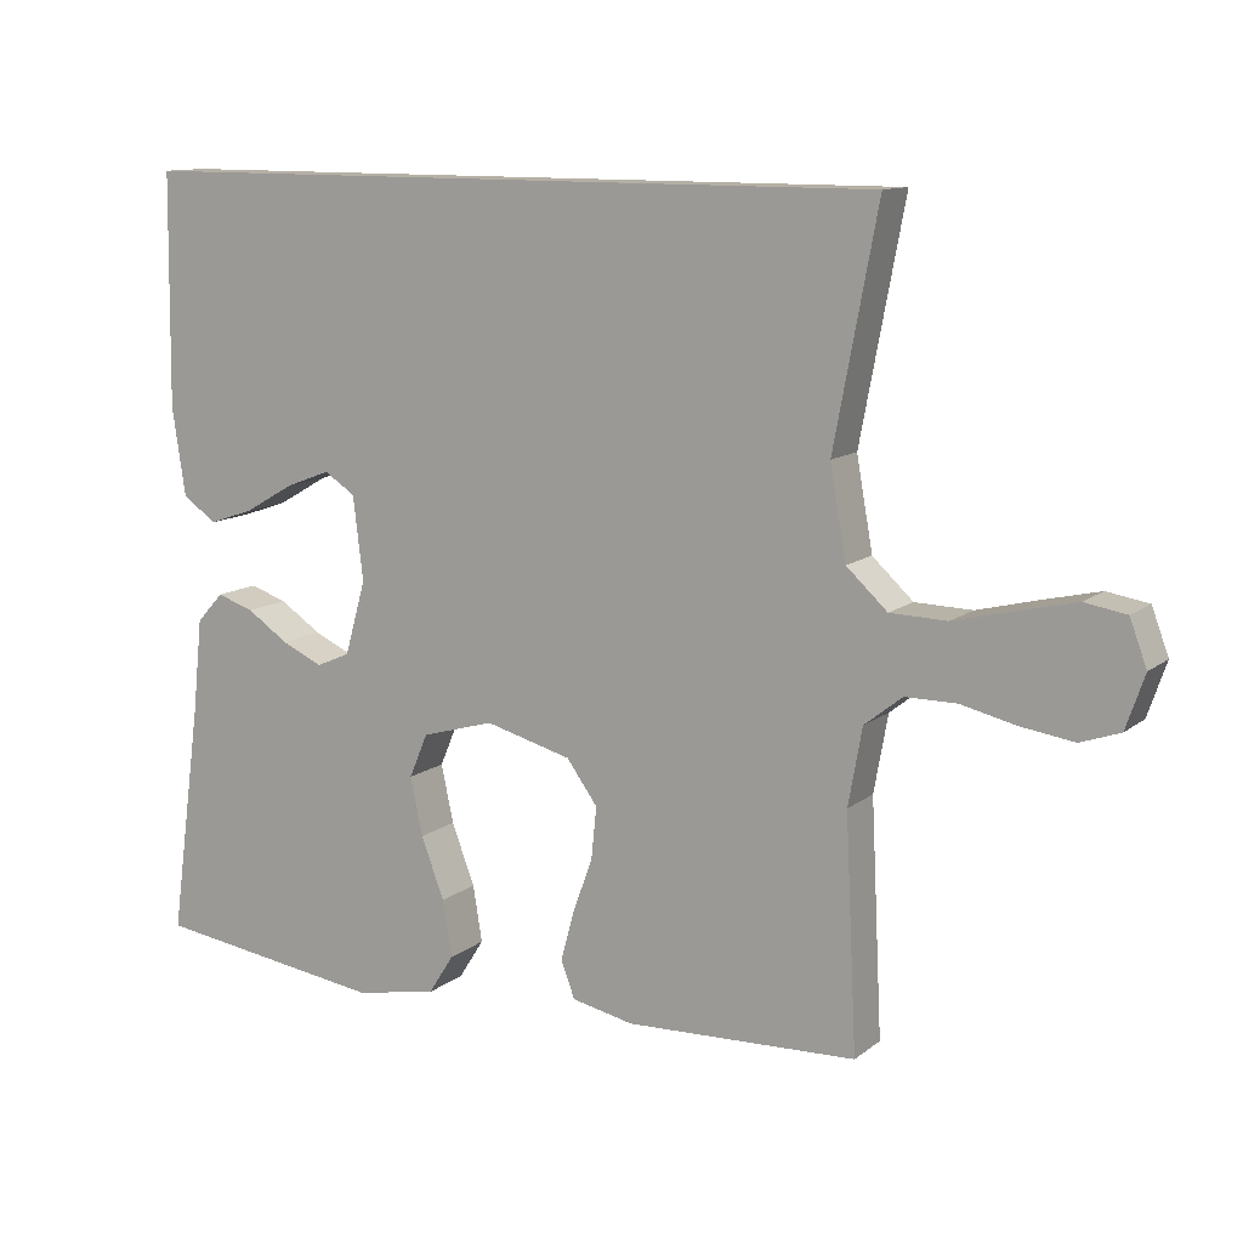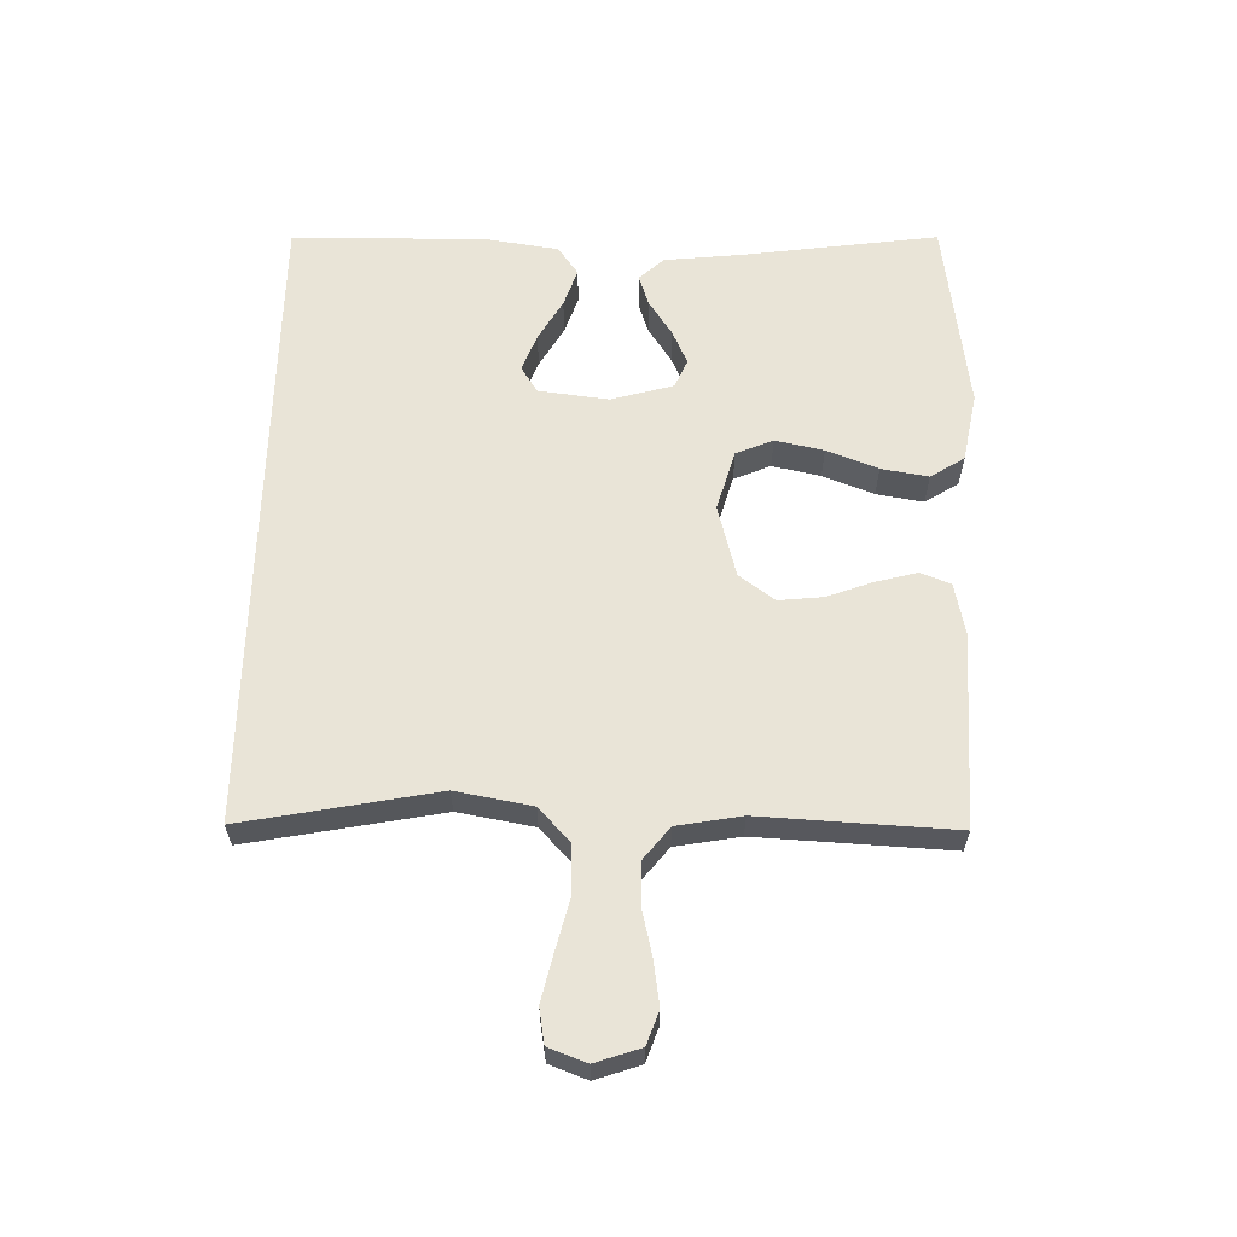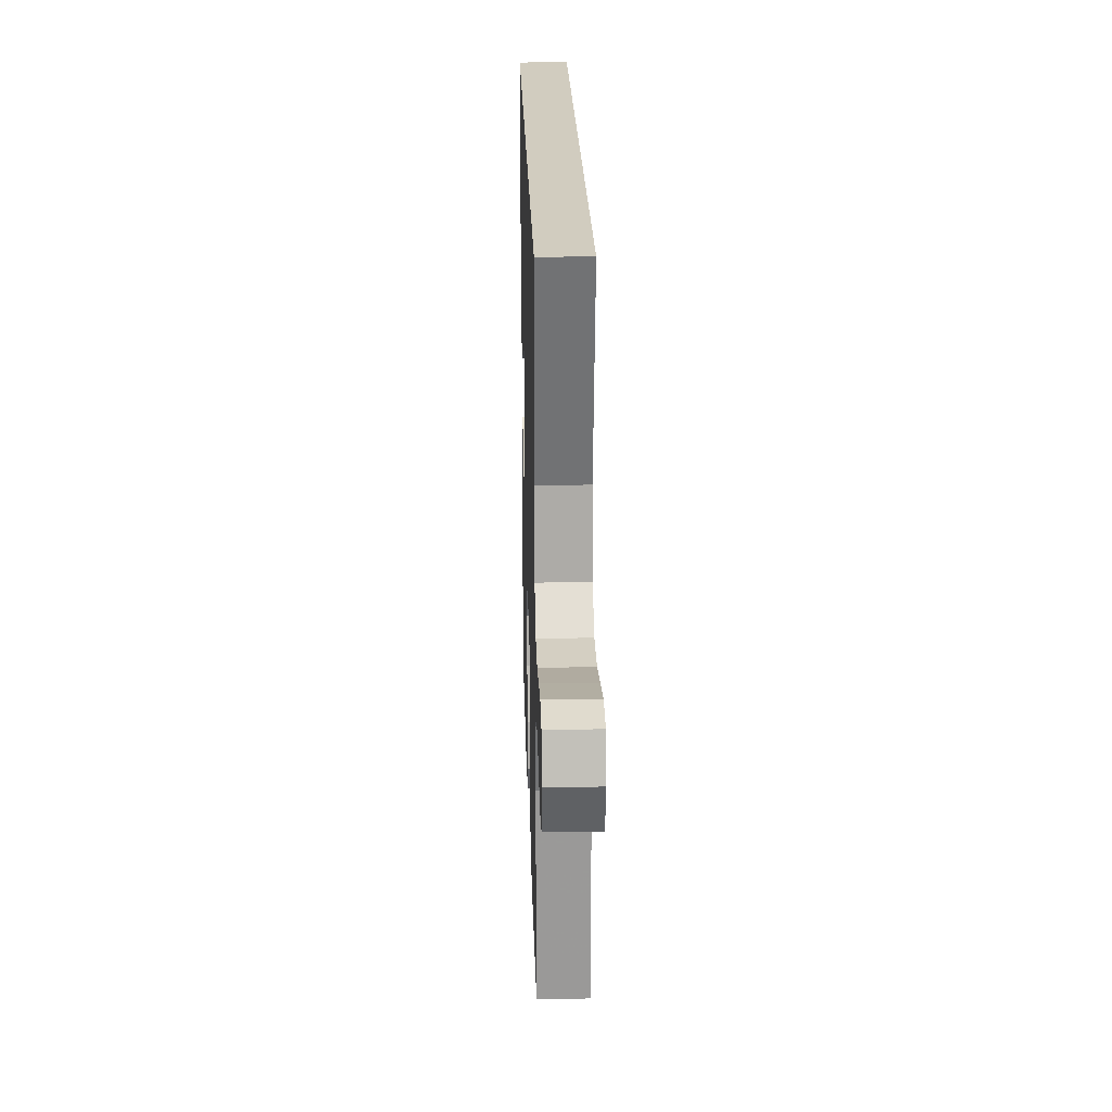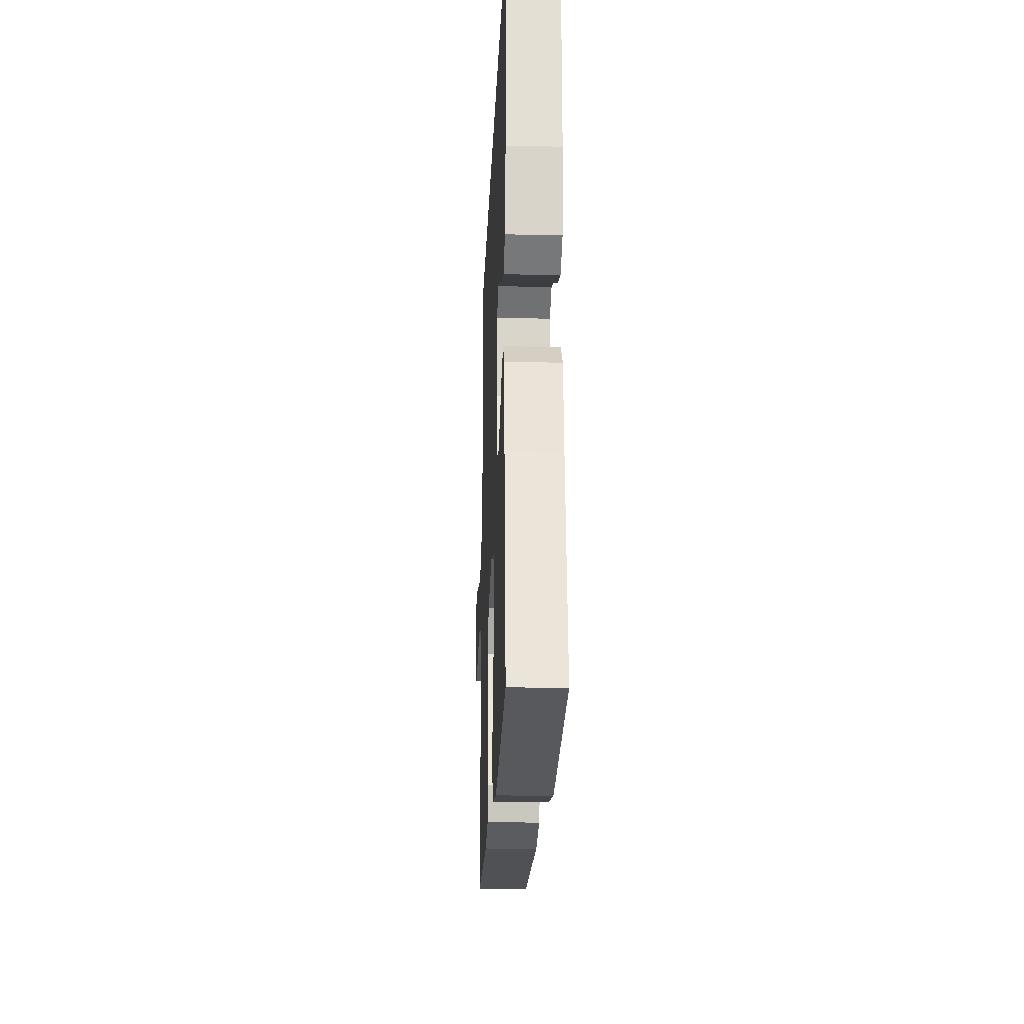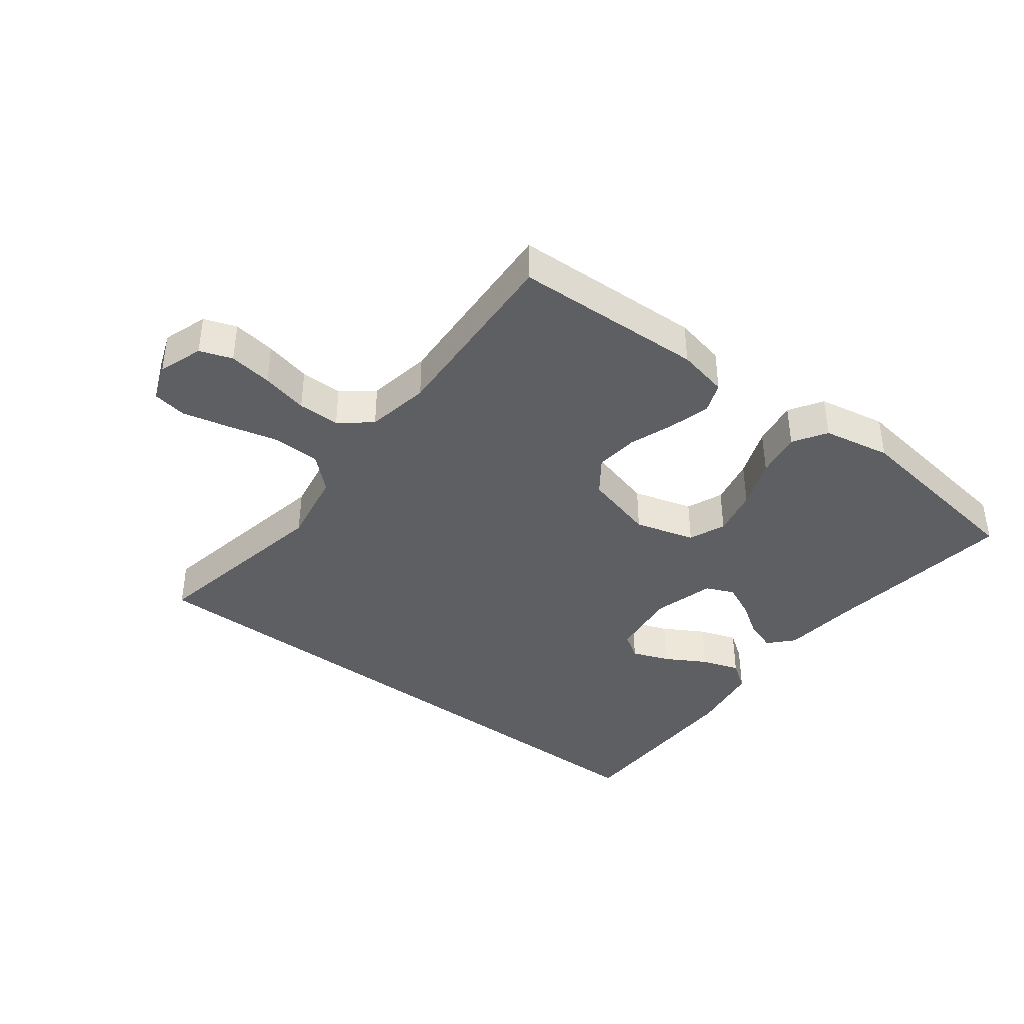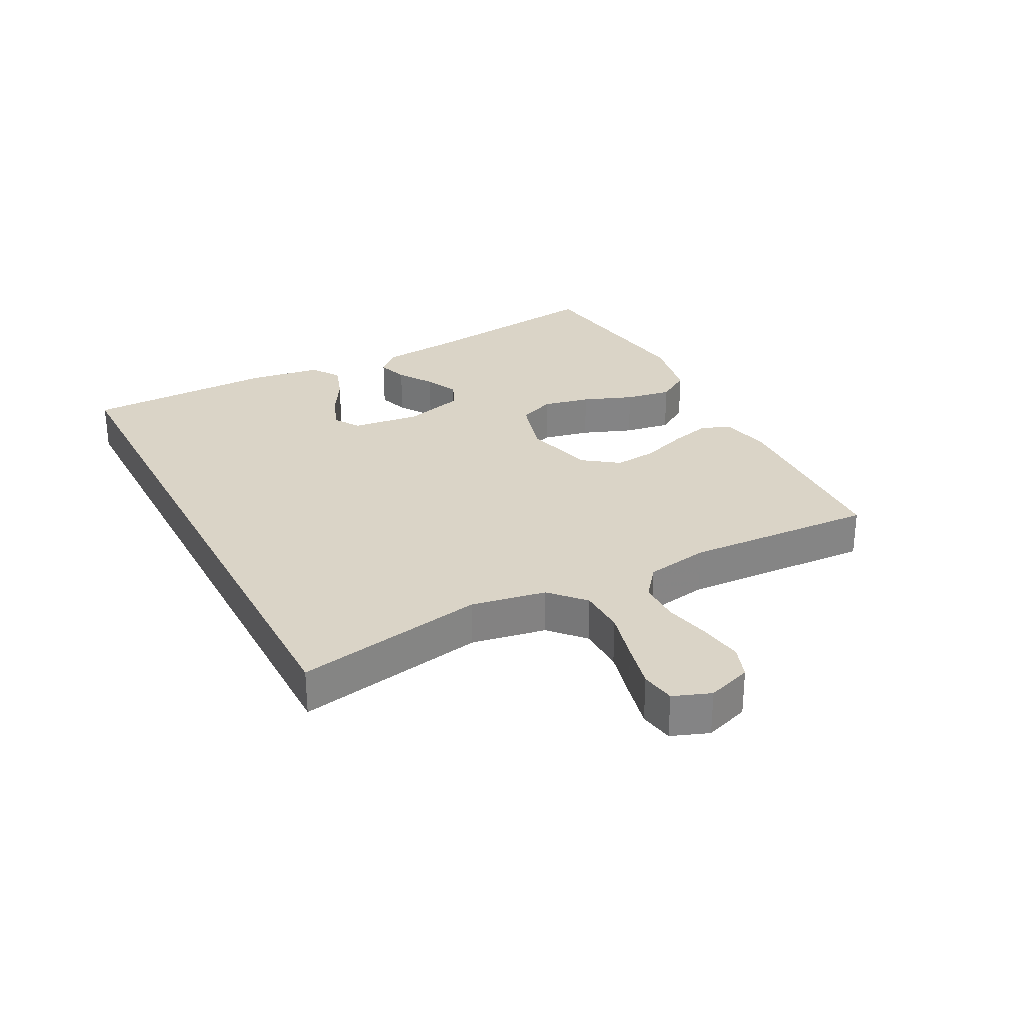
<metadata>
{"format":"obj","ext":"obj","renderer":"f3d","projection":"perspective","resolution":1024,"background":"white","views":[{"elev":11.7,"azim":30.0,"up":"+Z"},{"elev":61.1,"azim":91.3,"up":"+Y"},{"elev":23.9,"azim":88.3,"up":"+Z"},{"elev":-22.1,"azim":-92.4,"up":"+Z"},{"elev":-39.8,"azim":142.7,"up":"+Y"},{"elev":28.9,"azim":62.5,"up":"+Y"}]}
</metadata>
<code>
v -0.5 0.07 -0.5
v -0.459 0.07 -0.2
v -0.446 0.07 -0.077
v -0.411 0.07 -0.039
v -0.363 0.07 -0.055
v -0.309 0.07 -0.091
v -0.256 0.07 -0.115
v -0.212 0.07 -0.096
v -0.185 0.07 0
v -0.198 0.07 0.108
v -0.238 0.07 0.134
v -0.296 0.07 0.112
v -0.36 0.07 0.075
v -0.419 0.07 0.055
v -0.463 0.07 0.086
v -0.48 0.07 0.2
v -0.476 0.07 0.5
v 0.514 0.07 0.5
v 0.457 0.07 0.2
v 0.478 0.07 0.082
v 0.531 0.07 0.033
v 0.605 0.07 0.031
v 0.685 0.07 0.051
v 0.758 0.07 0.068
v 0.812 0.07 0.059
v 0.834 0.07 0
v 0.81 0.07 -0.07
v 0.759 0.07 -0.088
v 0.691 0.07 -0.078
v 0.618 0.07 -0.061
v 0.552 0.07 -0.061
v 0.503 0.07 -0.1
v 0.485 0.07 -0.2
v 0.5 0.07 -0.5
v 0.2 0.07 -0.511
v 0.12 0.07 -0.494
v 0.102 0.07 -0.447
v 0.119 0.07 -0.383
v 0.145 0.07 -0.312
v 0.152 0.07 -0.244
v 0.112 0.07 -0.189
v 0 0.07 -0.159
v -0.094 0.07 -0.186
v -0.118 0.07 -0.243
v -0.102 0.07 -0.318
v -0.072 0.07 -0.397
v -0.06 0.07 -0.47
v -0.093 0.07 -0.522
v -0.2 0.07 -0.542
v -0.5 0 -0.5
v -0.459 0 -0.2
v -0.446 0 -0.077
v -0.411 0 -0.039
v -0.363 0 -0.055
v -0.309 0 -0.091
v -0.256 0 -0.115
v -0.212 0 -0.096
v -0.185 0 0
v -0.198 0 0.108
v -0.238 0 0.134
v -0.296 0 0.112
v -0.36 0 0.075
v -0.419 0 0.055
v -0.463 0 0.086
v -0.48 0 0.2
v -0.476 0 0.5
v 0.514 0 0.5
v 0.457 0 0.2
v 0.478 0 0.082
v 0.531 0 0.033
v 0.605 0 0.031
v 0.685 0 0.051
v 0.758 0 0.068
v 0.812 0 0.059
v 0.834 0 0
v 0.81 0 -0.07
v 0.759 0 -0.088
v 0.691 0 -0.078
v 0.618 0 -0.061
v 0.552 0 -0.061
v 0.503 0 -0.1
v 0.485 0 -0.2
v 0.5 0 -0.5
v 0.2 0 -0.511
v 0.12 0 -0.494
v 0.102 0 -0.447
v 0.119 0 -0.383
v 0.145 0 -0.312
v 0.152 0 -0.244
v 0.112 0 -0.189
v 0 0 -0.159
v -0.094 0 -0.186
v -0.118 0 -0.243
v -0.102 0 -0.318
v -0.072 0 -0.397
v -0.06 0 -0.47
v -0.093 0 -0.522
v -0.2 0 -0.542
f 49 1 2
f 48 49 2
f 47 48 2
f 46 47 2
f 45 46 2
f 4 5 6
f 3 4 6
f 2 3 6
f 45 2 6
f 44 45 6
f 37 38 39
f 36 37 39
f 35 36 39
f 34 35 39
f 33 34 39
f 32 33 39 40
f 31 32 40 41
f 28 29 30
f 27 28 30
f 26 27 30
f 25 26 30
f 24 25 30
f 23 24 30
f 22 23 30
f 21 22 30 31
f 31 41 42
f 21 31 42
f 20 21 42
f 17 18 19
f 15 16 17
f 14 15 17
f 13 14 17
f 12 13 17
f 11 12 17
f 17 19 20
f 11 17 20
f 10 11 20
f 44 6 7
f 43 44 7 8
f 20 42 43
f 10 20 43
f 9 10 43
f 8 9 43
f 51 50 98
f 51 98 97
f 51 97 96
f 51 96 95
f 51 95 94
f 55 54 53
f 55 53 52
f 55 52 51
f 55 51 94
f 55 94 93
f 88 87 86
f 88 86 85
f 88 85 84
f 88 84 83
f 88 83 82
f 89 88 82 81
f 90 89 81 80
f 79 78 77
f 79 77 76
f 79 76 75
f 79 75 74
f 79 74 73
f 79 73 72
f 79 72 71
f 80 79 71 70
f 91 90 80
f 91 80 70
f 91 70 69
f 68 67 66
f 66 65 64
f 66 64 63
f 66 63 62
f 66 62 61
f 66 61 60
f 69 68 66
f 69 66 60
f 69 60 59
f 56 55 93
f 57 56 93 92
f 92 91 69
f 92 69 59
f 92 59 58
f 92 58 57
f 1 50 51 2
f 2 51 52 3
f 3 52 53 4
f 4 53 54 5
f 5 54 55 6
f 6 55 56 7
f 7 56 57 8
f 8 57 58 9
f 9 58 59 10
f 10 59 60 11
f 11 60 61 12
f 12 61 62 13
f 13 62 63 14
f 14 63 64 15
f 15 64 65 16
f 16 65 66 17
f 17 66 67 18
f 18 67 68 19
f 19 68 69 20
f 20 69 70 21
f 21 70 71 22
f 22 71 72 23
f 23 72 73 24
f 24 73 74 25
f 25 74 75 26
f 26 75 76 27
f 27 76 77 28
f 28 77 78 29
f 29 78 79 30
f 30 79 80 31
f 31 80 81 32
f 32 81 82 33
f 33 82 83 34
f 34 83 84 35
f 35 84 85 36
f 36 85 86 37
f 37 86 87 38
f 38 87 88 39
f 39 88 89 40
f 40 89 90 41
f 41 90 91 42
f 42 91 92 43
f 43 92 93 44
f 44 93 94 45
f 45 94 95 46
f 46 95 96 47
f 47 96 97 48
f 48 97 98 49
f 49 98 50 1

</code>
